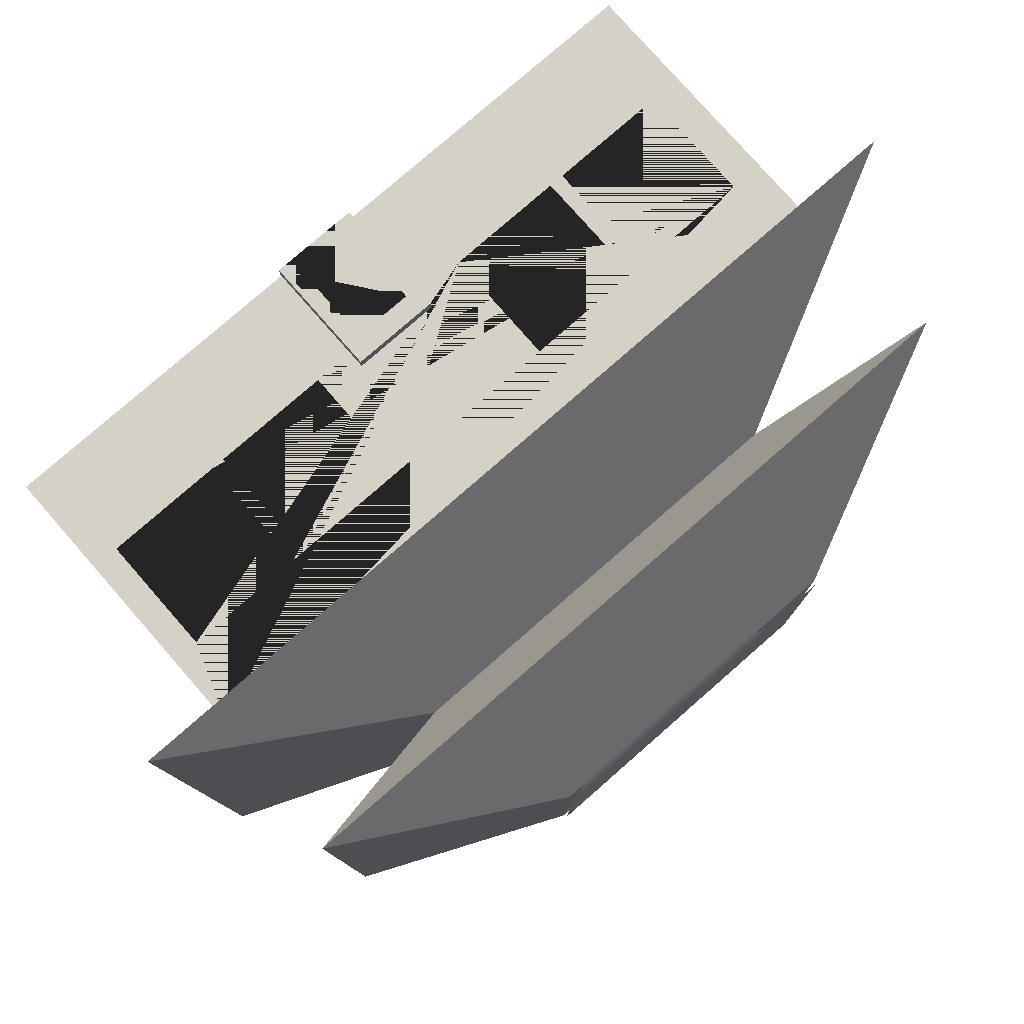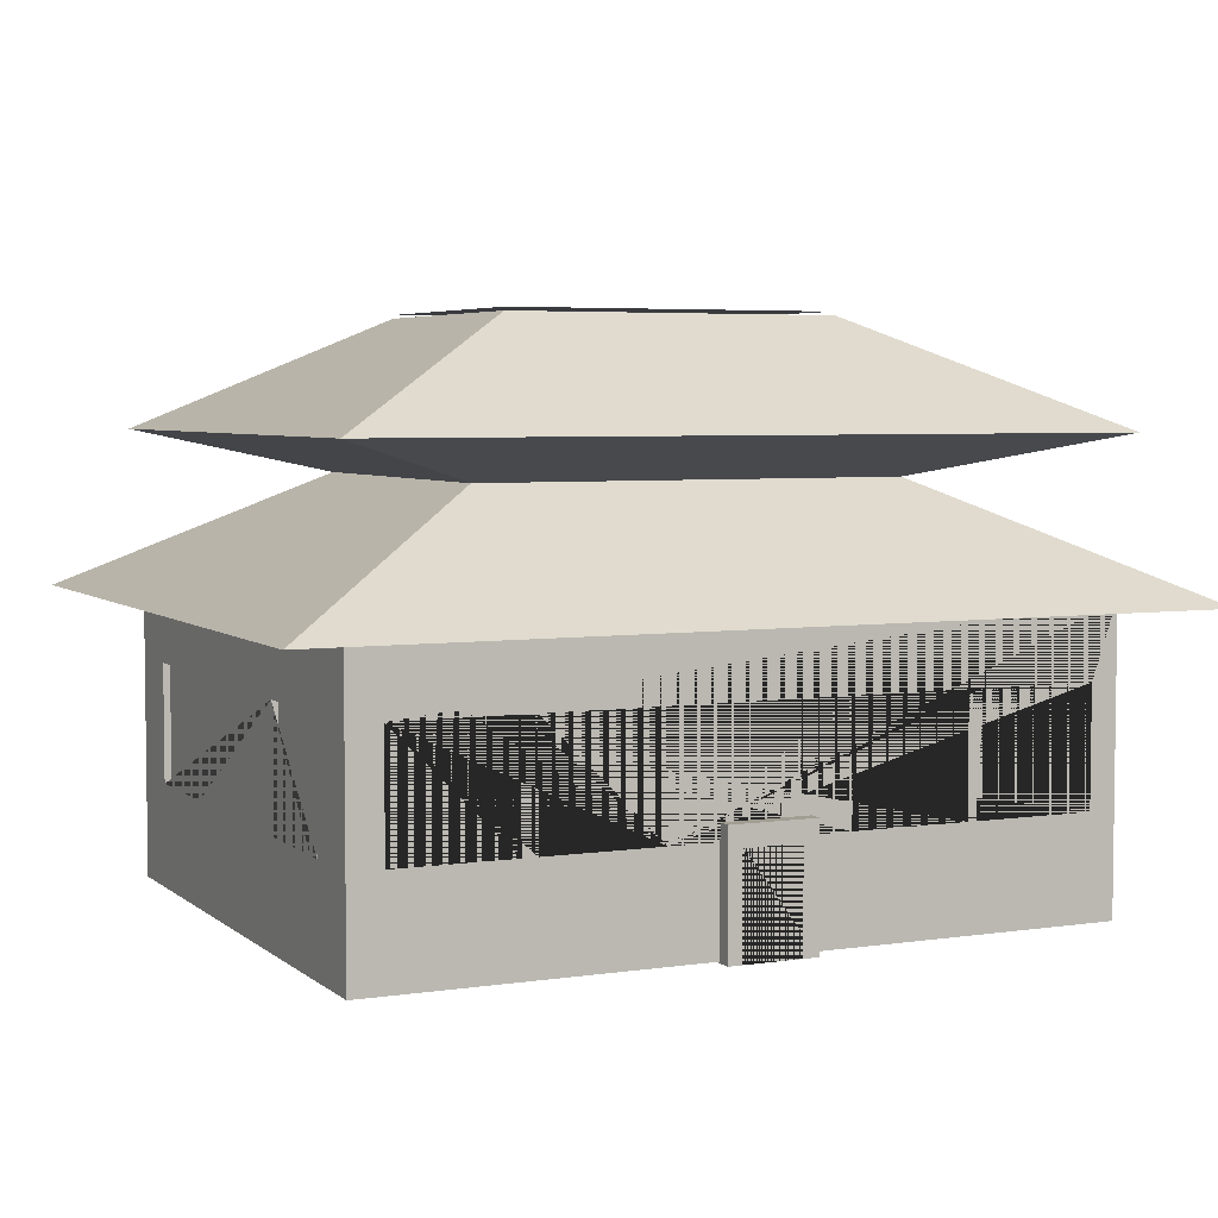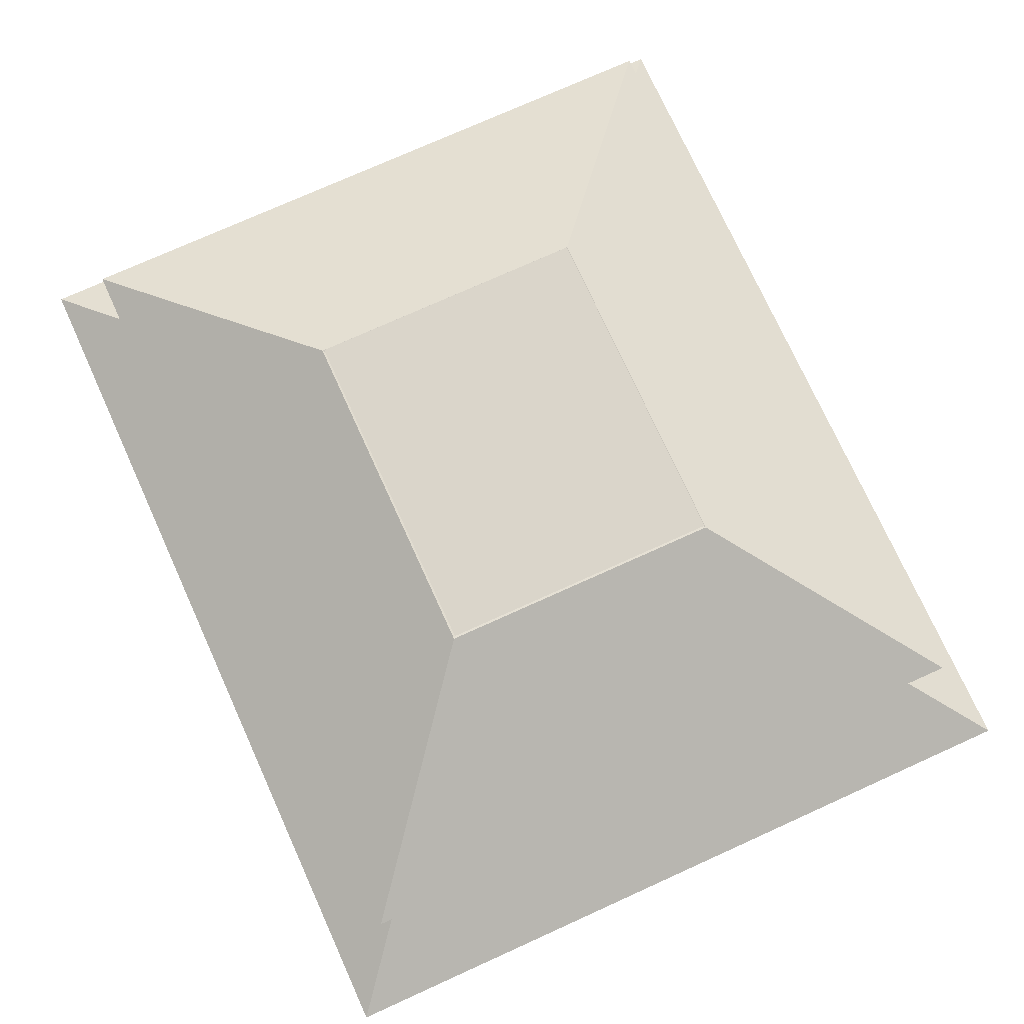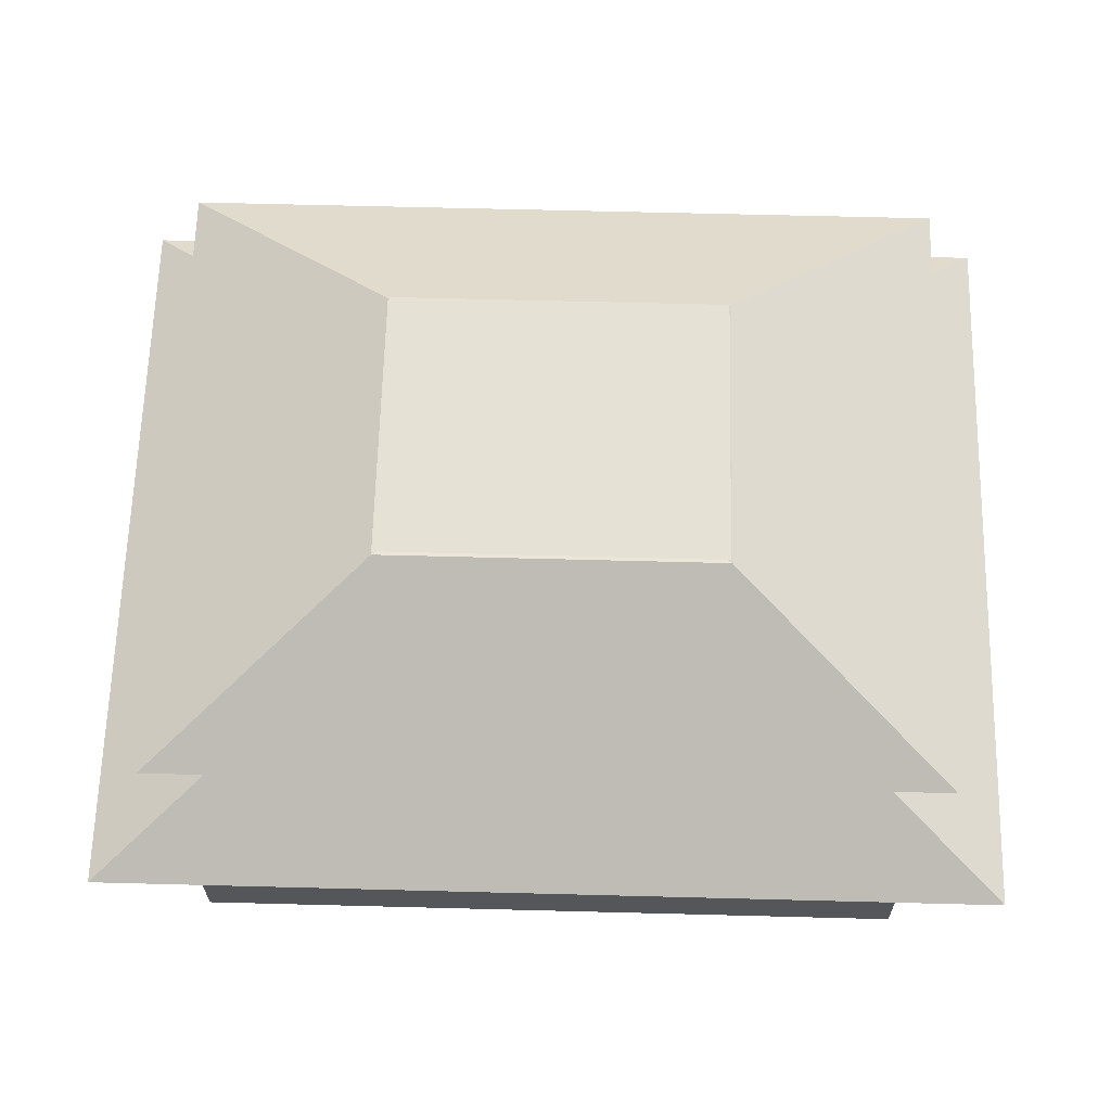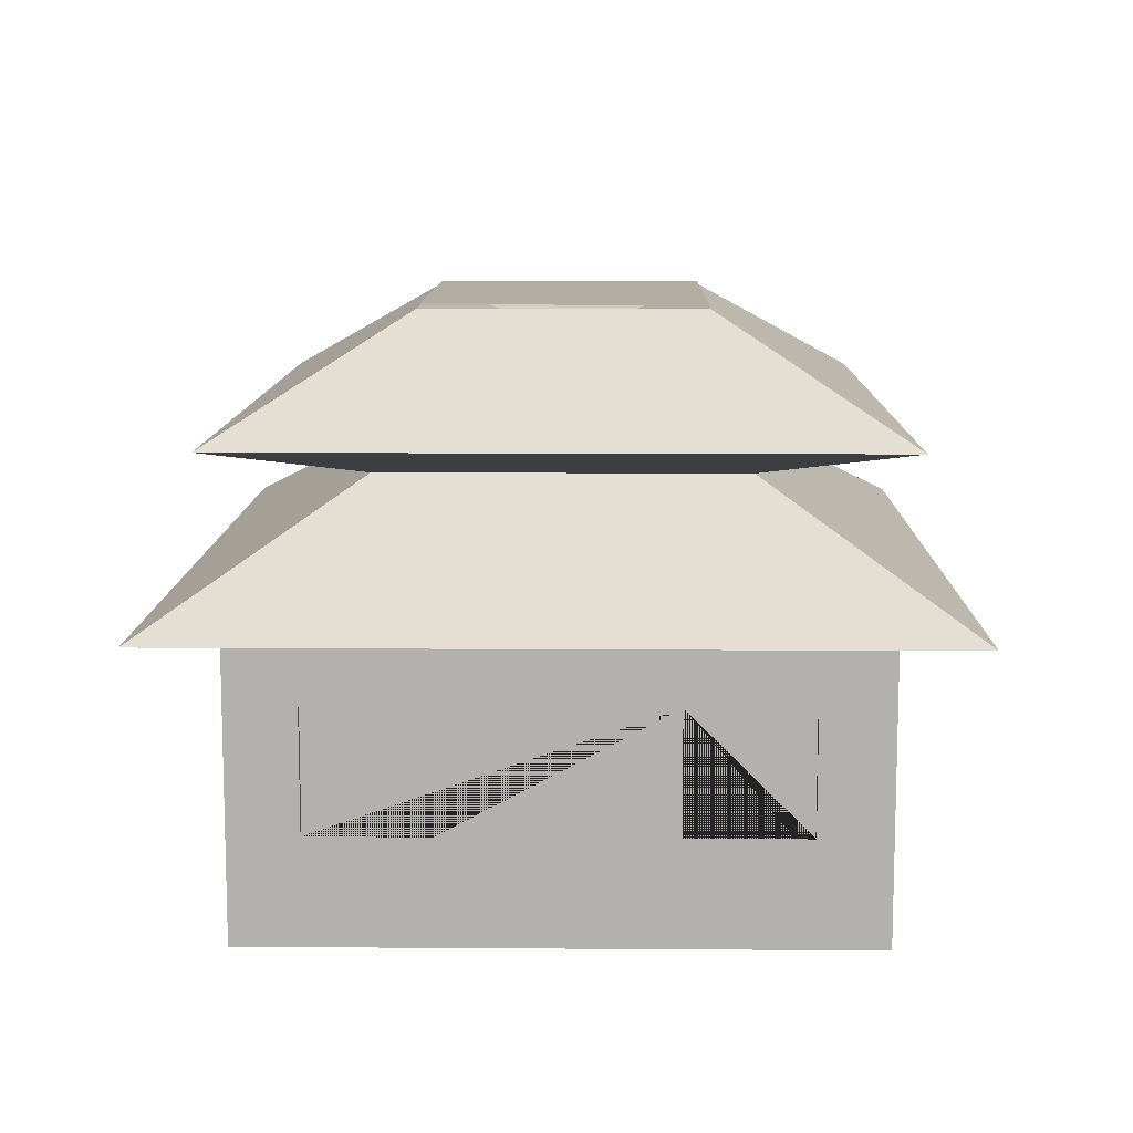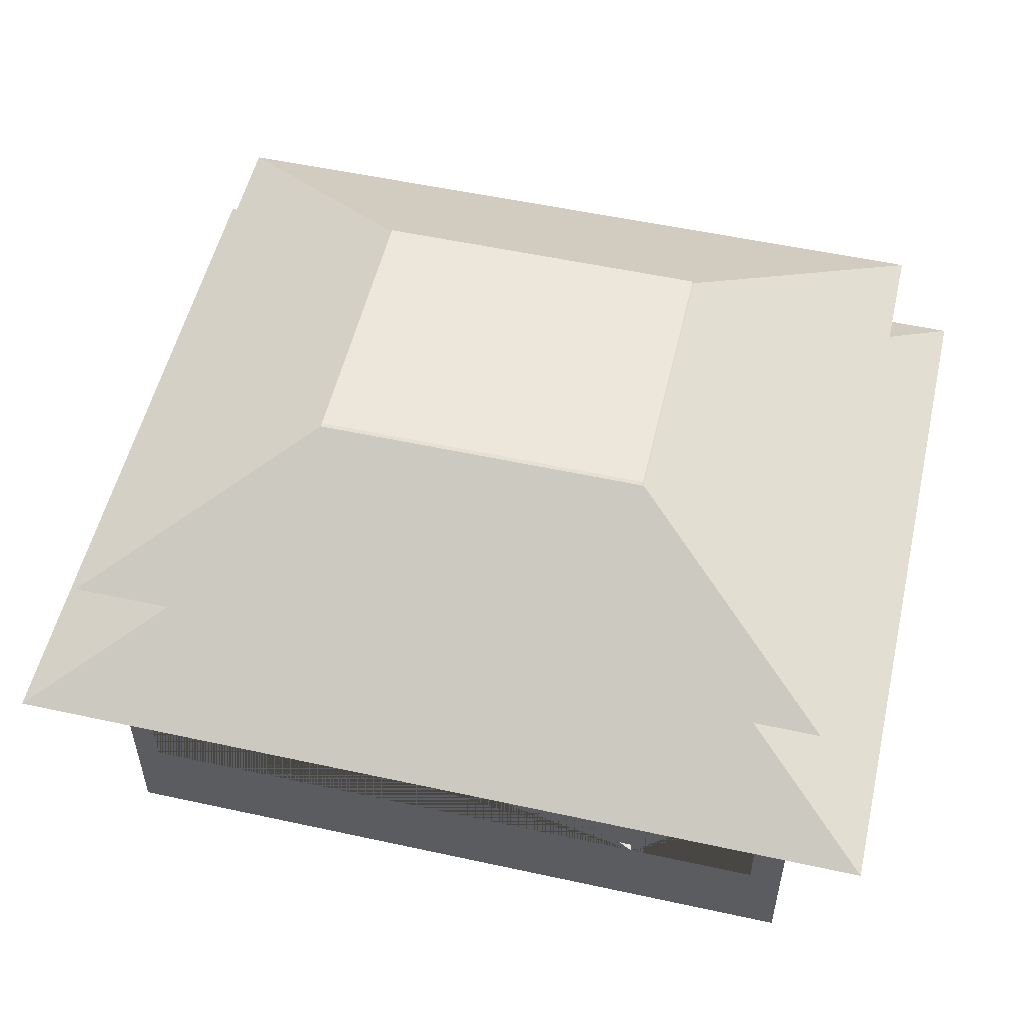
<metadata>
{"format":"obj","ext":"obj","renderer":"f3d","projection":"perspective","resolution":1024,"background":"white","views":[{"elev":78.7,"azim":138.8,"up":"+Z"},{"elev":4.7,"azim":-25.2,"up":"+Y"},{"elev":74.3,"azim":-114.4,"up":"+Y"},{"elev":64.1,"azim":-178.5,"up":"+Y"},{"elev":10.6,"azim":-89.0,"up":"+Y"},{"elev":53.6,"azim":-166.9,"up":"+Y"}]}
</metadata>
<code>
o Plane
v 2.878 8.398 1.84
v 7.295 8.398 1.84
v 2.878 8.398 -1.833
v 7.295 8.398 -1.833
f 1 2 4 3
o door_Cube.004
v 5.807 0.8603 4.197
v 5.807 2.496 4.197
v 4.61 0.8603 4.197
v 4.61 2.496 4.197
v 5.807 0.8603 3.615
v 5.807 2.496 3.615
v 4.61 0.8603 3.615
v 4.61 2.496 3.615
v 5.593 2.213 4.197
v 5.593 0.8603 4.197
v 4.794 2.213 4.197
v 4.794 0.8603 4.197
v 5.593 2.213 3.615
v 4.794 2.213 3.615
v 5.593 0.8603 3.615
v 4.794 0.8603 3.615
f 5 6 8 7 16 15 13 14
f 7 8 12 11
f 11 12 10 9 19 17 18 20
f 9 10 6 5
f 9 5 14 19
f 16 7 11 20
f 12 8 6 10
f 20 18 15 16
f 13 17 19 14
f 15 18 17 13
o Cube.001
v -0.9135 4.795 5
v 5.086 7.795 0.000453
v -0.9135 4.795 -5
v 5.086 7.795 -0.000453
v 11.09 4.795 5
v 5.087 7.795 0.000453
v 11.09 4.795 -5
v 5.087 7.795 -0.000453
v 2.208 6.356 2.399
v 2.208 6.356 -2.399
v 7.965 6.356 -2.399
v 7.965 6.356 2.399
v -0.01809 6.912 4.254
v 2.86 8.352 1.856
v 2.86 8.352 -1.856
v 7.313 8.352 -1.856
v 7.313 8.352 1.856
v -0.01809 6.912 -4.254
v 10.19 6.912 -4.254
v 10.19 6.912 4.254
f 22 24 35 34
f 32 31 39 40
f 28 26 37 36
f 30 29 33 38
f 23 27 25 21
f 28 24 22 26
f 25 32 29 21
f 27 31 32 25
f 23 30 31 27
f 21 29 30 23
f 33 34 35 38
f 38 35 36 39
f 39 36 37 40
f 40 37 34 33
f 26 22 34 37
f 31 30 38 39
f 29 32 40 33
f 24 28 36 35
o Cube_Cube.002
v 2.343 2.267 -3.908
v 6.354 2.267 -3.908
v 8.126 2.267 -3.908
v 0.08646 0.8804 4
v 0.5385 2.267 -3.908
v 0.1789 2.267 3.068
v 0.1789 2.267 -1.496
v 0.08646 4.88 4
v 6.354 3.867 -3.908
v 8.126 3.867 -3.908
v 2.343 3.867 -3.908
v 0.5385 3.867 -3.908
v 0.1789 3.867 3.068
v 0.1789 3.867 -1.496
v 0.5385 2.267 3.912
v 2.343 2.267 3.912
v 8.126 2.267 3.912
v 10 2.267 3.068
v 6.354 2.267 3.912
v 0.08646 0.8804 -4
v 10 2.267 -1.496
v 0.5385 3.867 3.912
v 0.08646 4.88 -4
v 2.343 3.867 3.912
v 8.126 3.867 3.912
v 6.354 3.867 3.912
v 10 3.867 -1.496
v 10 3.867 3.068
v 7.954 2.267 -3.908
v 10.09 0.8804 4
v 3.943 2.267 -3.908
v 0.1789 2.267 -3.096
v 2.138 2.267 -3.908
v 0.1789 2.267 1.468
v 9.726 2.267 -3.908
v 0.1789 3.867 -3.096
v 7.954 3.867 -3.908
v 0.1789 3.867 1.468
v 10.09 4.88 4
v 9.726 3.867 -3.908
v 3.943 3.867 -3.908
v 2.138 3.867 -3.908
v 10.09 0.8804 -4
v 10 2.267 1.468
v 7.954 2.267 3.912
v 9.726 2.267 3.912
v 3.943 2.267 3.912
v 10 2.267 -3.096
v 2.138 2.267 3.912
v 10 3.867 1.468
v 10 3.867 -3.096
v 10.09 4.88 -4
v 2.138 3.867 3.912
v 3.943 3.867 3.912
v 9.726 3.867 3.912
v 7.954 3.867 3.912
v 0.08646 2.267 3.068
v 0.08646 3.867 3.068
v 9.726 2.267 -4
v 9.726 3.867 4
v 0.08646 2.267 1.468
v 0.08646 3.867 1.468
v 0.08646 3.867 -1.496
v 8.126 2.267 -4
v 9.726 2.267 4
v 0.08646 2.267 -1.496
v 8.126 3.867 -4
v 0.08646 2.267 -3.096
v 0.08646 3.867 -3.096
v 9.726 3.867 -4
v 8.126 2.267 4
v 2.343 3.867 -4
v 8.126 3.867 4
v 2.343 2.267 -4
v 0.5385 2.267 -4
v 0.5385 3.867 -4
v 2.138 2.267 -4
v 2.138 3.867 -4
v 3.943 3.867 -4
v 6.354 3.867 -4
v 6.354 3.867 4
v 3.943 2.267 -4
v 6.354 2.267 4
v 7.954 3.867 4
v 6.354 2.267 -4
v 7.954 2.267 4
v 7.954 3.867 -4
v 7.954 2.267 -4
v 10.09 3.867 -1.496
v 10.09 2.267 -1.496
v 10.09 3.867 1.468
v 10.09 3.867 -3.096
v 10.09 2.267 -3.096
v 10.09 2.267 3.068
v 10.09 3.867 3.068
v 10.09 2.267 1.468
v 3.943 3.867 4
v 0.5385 2.267 4
v 0.5385 3.867 4
v 2.138 3.867 4
v 2.343 2.267 4
v 2.138 2.267 4
v 3.943 2.267 4
v 2.343 3.867 4
f 48 98 97 44
f 102 98 48 63 109 103 106 108 60 44 97 101
f 63 60 108 109
f 63 92 110 107 104 128 127 120 119 112 118 116
f 114 122 119 120 125 128 104 99 110 92 83 60 63 116 115 117 118 112
f 83 92 132 133
f 135 79 70 134
f 134 70 83 133 130 129 132 92 79 135 131 136
f 139 48 44 70 79 100 105 111 113 124 126 123 143 141 144 140 142 138
f 143 123 121 124 113 100 79 48 139 140 144 137
f 60 83 70 44
f 92 63 48 79
f 55 62 139 138
f 93 89 142 140
f 142 89 55 138
f 139 62 93 140
f 56 64 144 141
f 94 87 143 137
f 143 87 56 141
f 144 64 94 137
f 57 65 113 111
f 95 86 105 100
f 105 86 57 111
f 113 65 95 100
f 123 59 66 121
f 96 85 126 124
f 126 85 59 123
f 121 66 96 124
f 120 49 42 125
f 128 69 77 127
f 125 42 69 128
f 77 49 120 127
f 107 50 43 104
f 99 75 80 110
f 104 43 75 99
f 80 50 107 110
f 112 51 41 114
f 122 71 81 119
f 114 41 71 122
f 81 51 112 119
f 116 52 45 115
f 117 73 82 118
f 115 45 73 117
f 82 52 116 118
f 53 46 97 98
f 74 78 102 101
f 46 74 101 97
f 78 53 98 102
f 54 47 106 103
f 72 76 109 108
f 47 72 108 106
f 76 54 103 109
f 130 61 67 129
f 132 91 88 133
f 133 88 61 130
f 129 67 91 132
f 134 58 68 135
f 131 90 84 136
f 136 84 58 134
f 135 68 90 131
f 62 55 89 93
f 64 56 87 94
f 65 57 86 95
f 66 59 85 96
f 49 77 69 42
f 50 80 75 43
f 51 81 71 41
f 52 82 73 45
f 53 78 74 46
f 54 76 72 47
f 67 61 88 91
f 68 58 84 90

</code>
